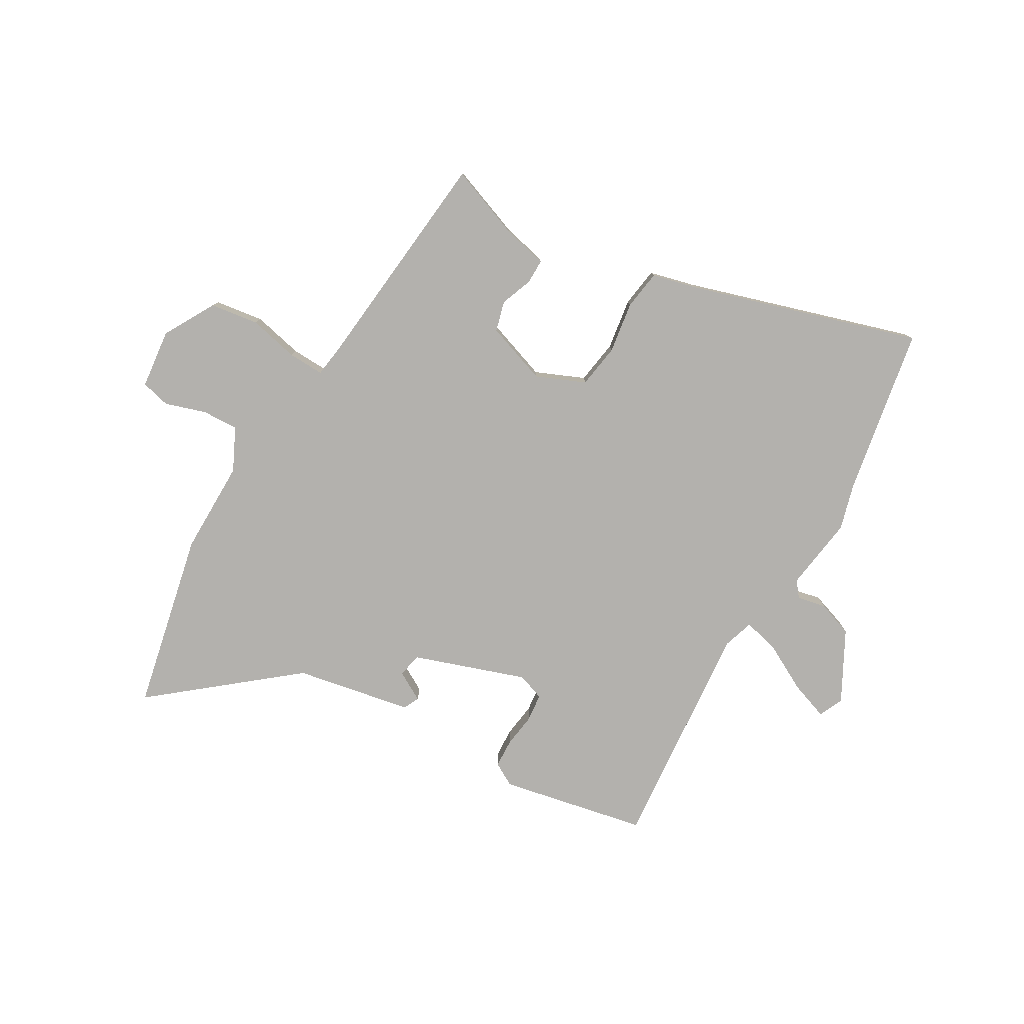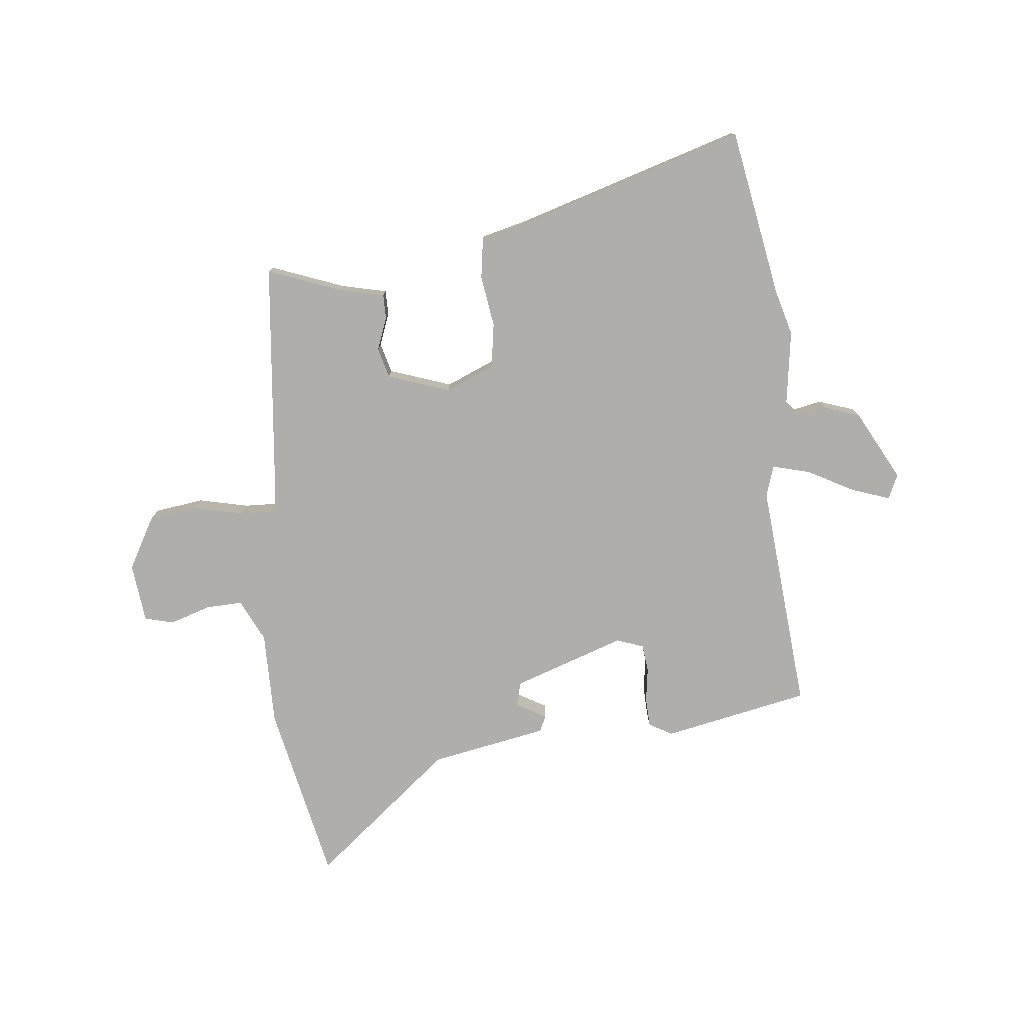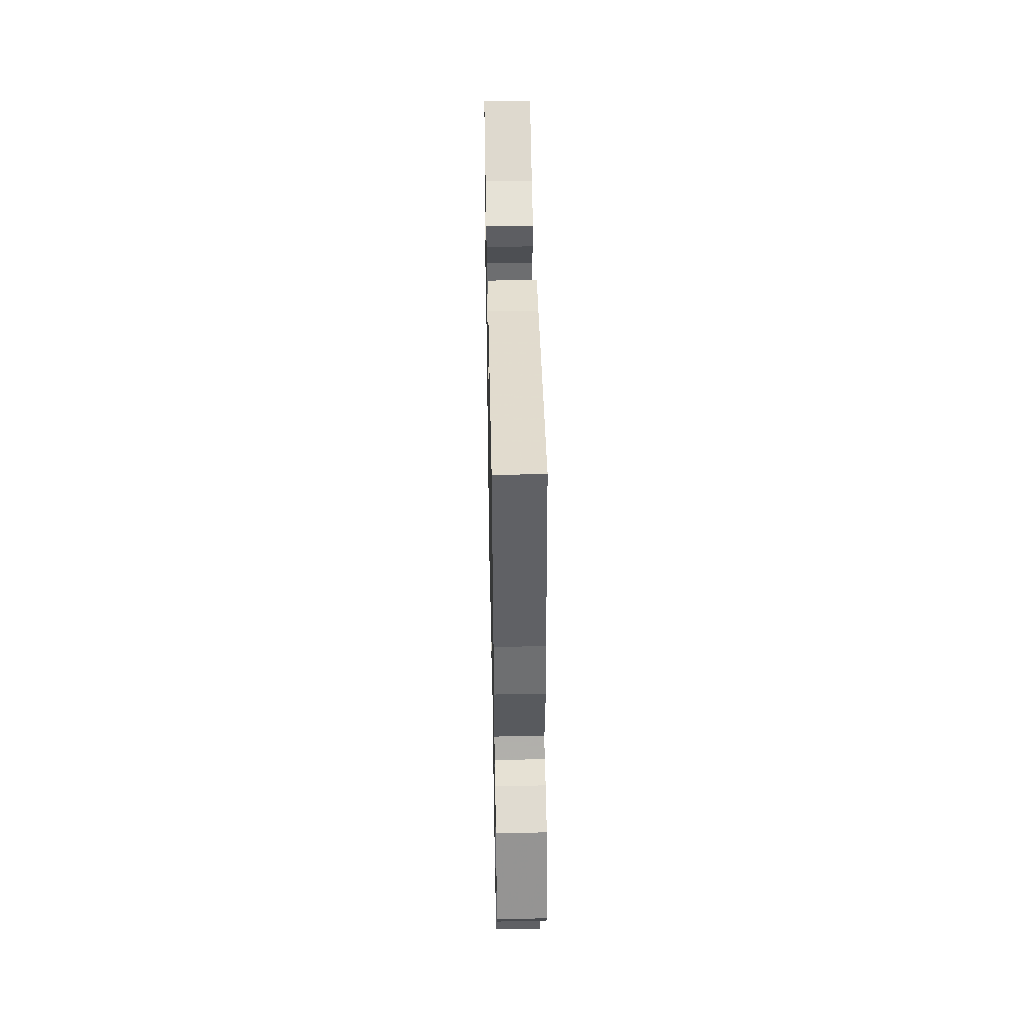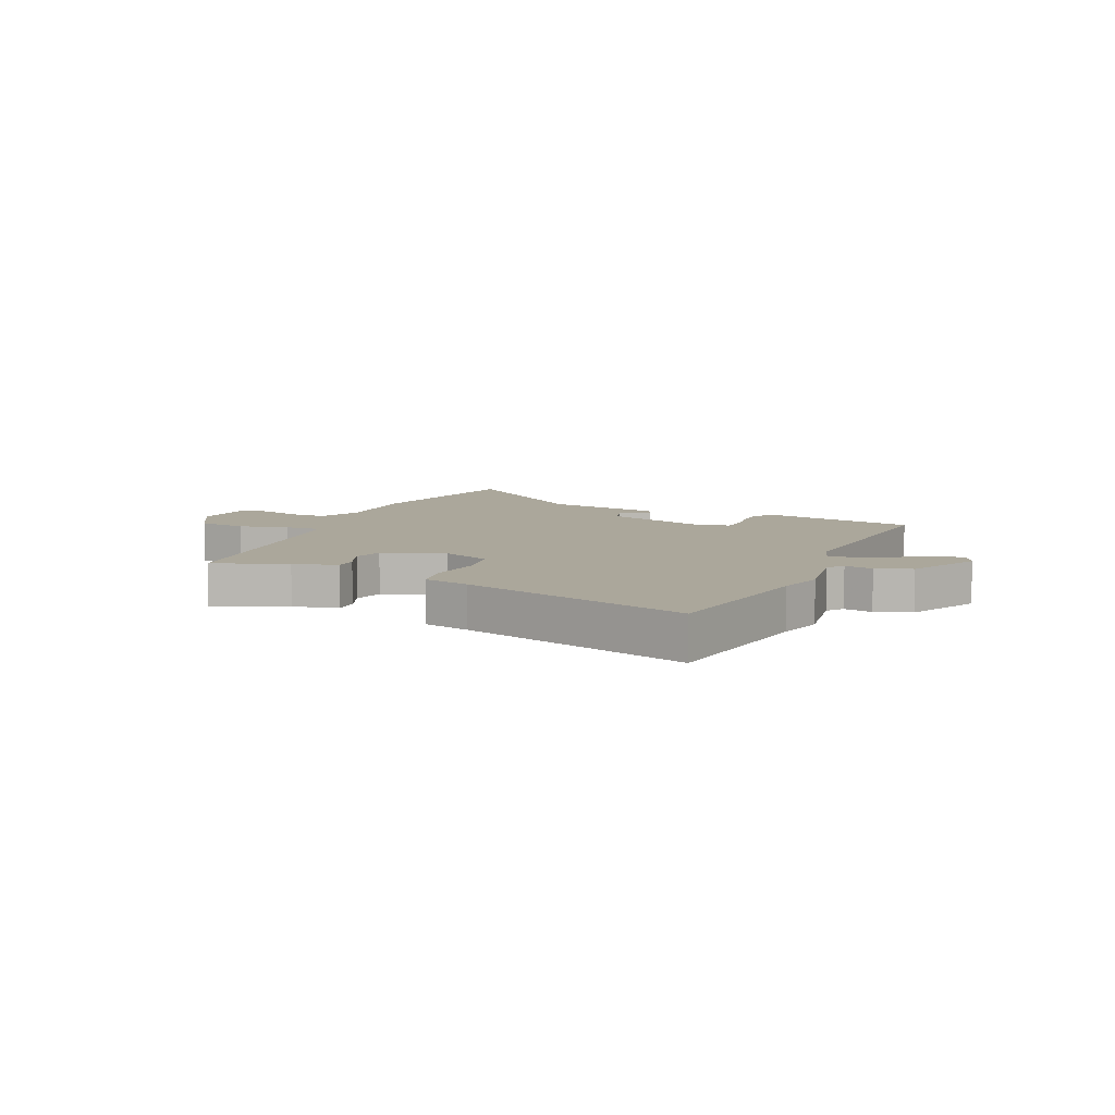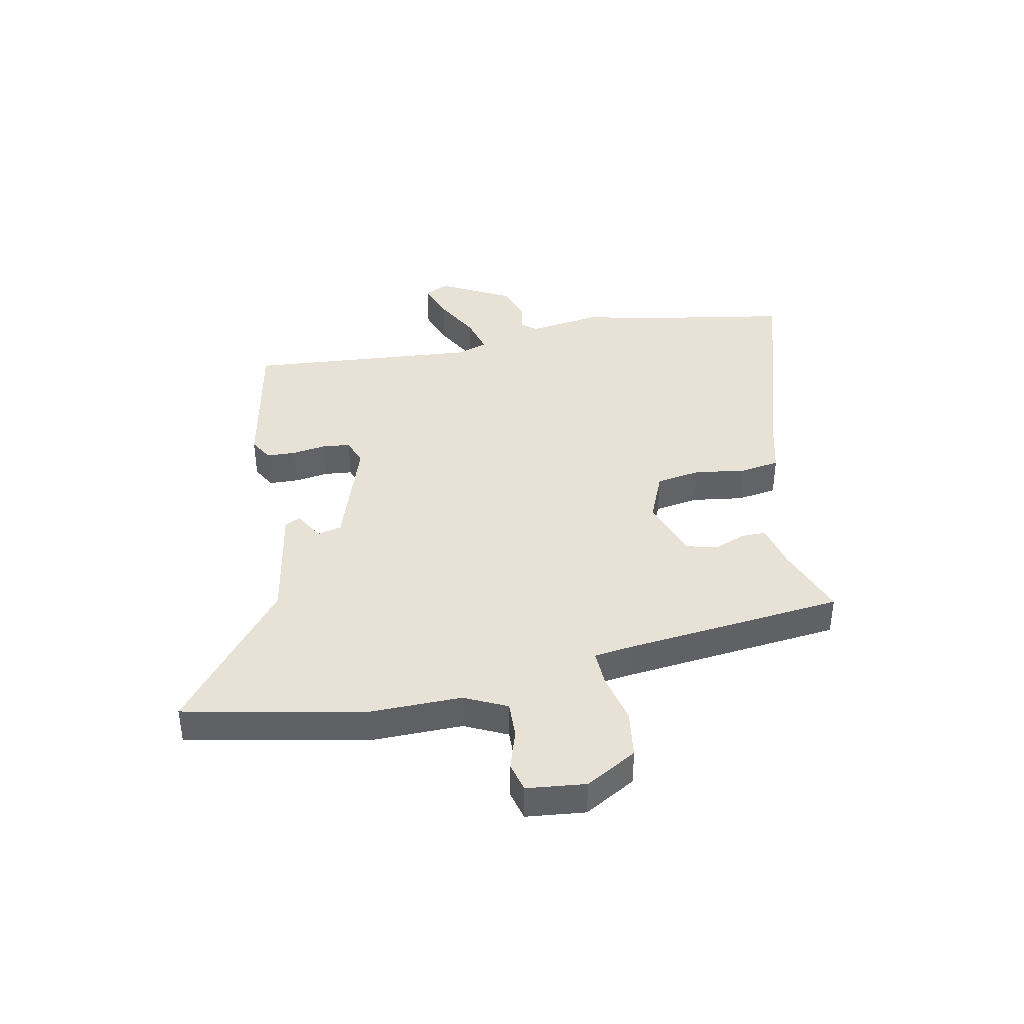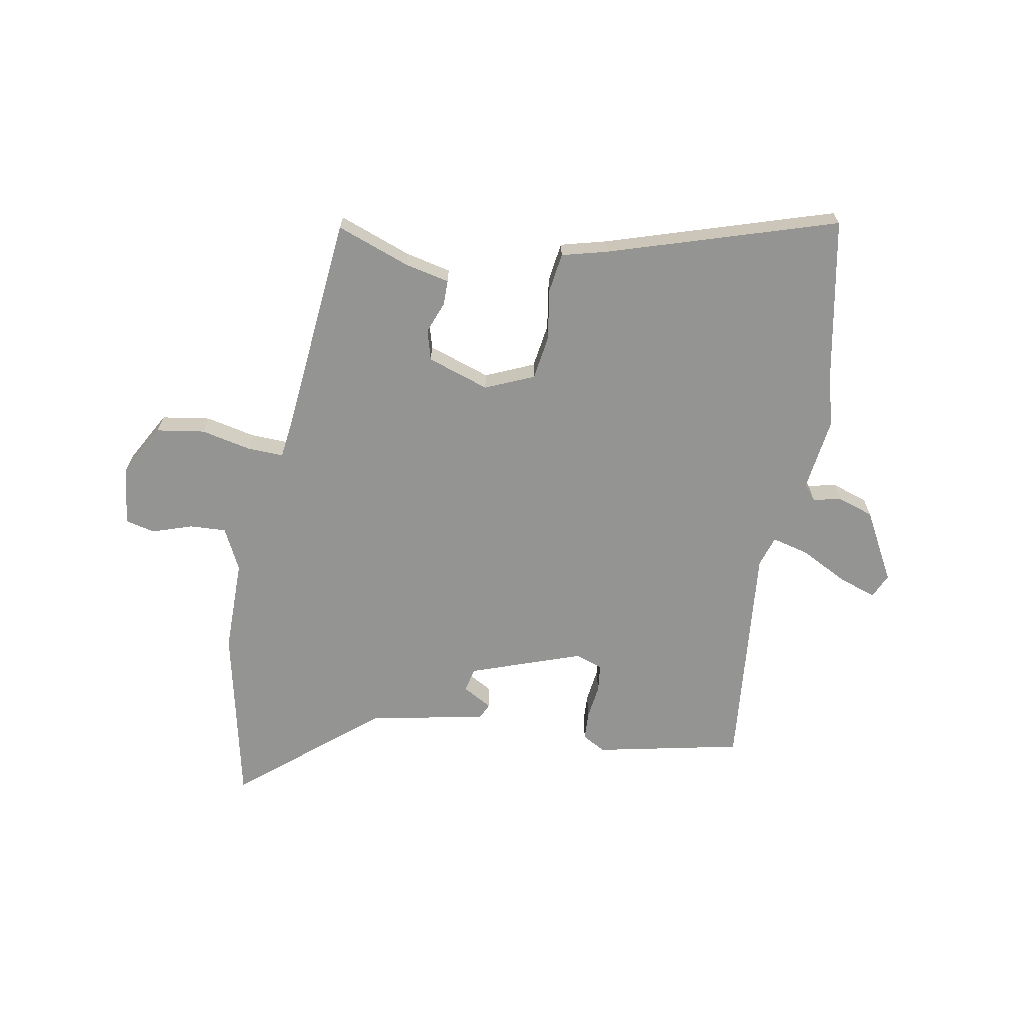
<metadata>
{"format":"obj","ext":"obj","renderer":"f3d","projection":"perspective","resolution":1024,"background":"white","views":[{"elev":-79.3,"azim":-28.6,"up":"+Y"},{"elev":-77.7,"azim":7.4,"up":"+Y"},{"elev":49.6,"azim":88.9,"up":"+Z"},{"elev":8.1,"azim":24.3,"up":"+Y"},{"elev":40.5,"azim":-100.2,"up":"+Y"},{"elev":-67.0,"azim":-8.3,"up":"+Y"}]}
</metadata>
<code>
v 0.489 0.07 -0.423
v 0.232 0.07 -0.468
v 0.192 0.07 -0.444
v 0.191 0.07 -0.393
v 0.201 0.07 -0.334
v 0.197 0.07 -0.285
v 0.15 0.07 -0.267
v -0.047 0.07 -0.329
v -0.058 0.07 -0.371
v -0.007 0.07 -0.402
v -0.021 0.07 -0.429
v -0.226 0.07 -0.462
v -0.472 0.07 -0.652
v -0.53 0.07 -0.338
v -0.525 0.07 -0.174
v -0.559 0.07 -0.099
v -0.623 0.07 -0.1
v -0.694 0.07 -0.121
v -0.745 0.07 -0.107
v -0.754 0.07 -0.003
v -0.701 0.07 0.086
v -0.616 0.07 0.096
v -0.529 0.07 0.074
v -0.466 0.07 0.07
v -0.456 0.07 0.133
v -0.407 0.07 0.521
v -0.281 0.07 0.47
v -0.203 0.07 0.45
v -0.204 0.07 0.407
v -0.227 0.07 0.351
v -0.214 0.07 0.298
v -0.107 0.07 0.258
v -0.021 0.07 0.292
v -0.007 0.07 0.369
v -0.018 0.07 0.459
v -0.006 0.07 0.528
v 0.074 0.07 0.546
v 0.476 0.07 0.658
v 0.521 0.07 0.362
v 0.541 0.07 0.282
v 0.519 0.07 0.152
v 0.54 0.07 0.125
v 0.59 0.07 0.134
v 0.652 0.07 0.111
v 0.714 0.07 -0.013
v 0.693 0.07 -0.055
v 0.627 0.07 -0.03
v 0.548 0.07 0.015
v 0.483 0.07 0.034
v 0.464 0.07 -0.02
v 0.489 0 -0.423
v 0.232 0 -0.468
v 0.192 0 -0.444
v 0.191 0 -0.393
v 0.201 0 -0.334
v 0.197 0 -0.285
v 0.15 0 -0.267
v -0.047 0 -0.329
v -0.058 0 -0.371
v -0.007 0 -0.402
v -0.021 0 -0.429
v -0.226 0 -0.462
v -0.472 0 -0.652
v -0.53 0 -0.338
v -0.525 0 -0.174
v -0.559 0 -0.099
v -0.623 0 -0.1
v -0.694 0 -0.121
v -0.745 0 -0.107
v -0.754 0 -0.003
v -0.701 0 0.086
v -0.616 0 0.096
v -0.529 0 0.074
v -0.466 0 0.07
v -0.456 0 0.133
v -0.407 0 0.521
v -0.281 0 0.47
v -0.203 0 0.45
v -0.204 0 0.407
v -0.227 0 0.351
v -0.214 0 0.298
v -0.107 0 0.258
v -0.021 0 0.292
v -0.007 0 0.369
v -0.018 0 0.459
v -0.006 0 0.528
v 0.074 0 0.546
v 0.476 0 0.658
v 0.521 0 0.362
v 0.541 0 0.282
v 0.519 0 0.152
v 0.54 0 0.125
v 0.59 0 0.134
v 0.652 0 0.111
v 0.714 0 -0.013
v 0.693 0 -0.055
v 0.627 0 -0.03
v 0.548 0 0.015
v 0.483 0 0.034
v 0.464 0 -0.02
f 46 47 48
f 45 46 48
f 44 45 48
f 43 44 48
f 42 43 48
f 41 42 48 49
f 41 49 50
f 40 41 50
f 39 40 50
f 37 38 39 50
f 37 50 1
f 36 37 1
f 35 36 1
f 34 35 1
f 27 28 29 30
f 27 30 31
f 26 27 31
f 25 26 31
f 24 25 31 32
f 21 22 23
f 20 21 23
f 19 20 23
f 18 19 23
f 17 18 23
f 16 17 23 24
f 24 32 33
f 16 24 33
f 15 16 33
f 14 15 33
f 13 14 33
f 12 13 33
f 9 10 11 12
f 3 4 5
f 2 3 5
f 1 2 5
f 1 5 6
f 33 34 1 6
f 8 9 12 33
f 7 8 33
f 6 7 33
f 98 97 96
f 98 96 95
f 98 95 94
f 98 94 93
f 98 93 92
f 99 98 92 91
f 100 99 91
f 100 91 90
f 100 90 89
f 100 89 88 87
f 51 100 87
f 51 87 86
f 51 86 85
f 51 85 84
f 80 79 78 77
f 81 80 77
f 81 77 76
f 81 76 75
f 82 81 75 74
f 73 72 71
f 73 71 70
f 73 70 69
f 73 69 68
f 73 68 67
f 74 73 67 66
f 83 82 74
f 83 74 66
f 83 66 65
f 83 65 64
f 83 64 63
f 83 63 62
f 62 61 60 59
f 55 54 53
f 55 53 52
f 55 52 51
f 56 55 51
f 56 51 84 83
f 83 62 59 58
f 83 58 57
f 83 57 56
f 1 51 52 2
f 2 52 53 3
f 3 53 54 4
f 4 54 55 5
f 5 55 56 6
f 6 56 57 7
f 7 57 58 8
f 8 58 59 9
f 9 59 60 10
f 10 60 61 11
f 11 61 62 12
f 12 62 63 13
f 13 63 64 14
f 14 64 65 15
f 15 65 66 16
f 16 66 67 17
f 17 67 68 18
f 18 68 69 19
f 19 69 70 20
f 20 70 71 21
f 21 71 72 22
f 22 72 73 23
f 23 73 74 24
f 24 74 75 25
f 25 75 76 26
f 26 76 77 27
f 27 77 78 28
f 28 78 79 29
f 29 79 80 30
f 30 80 81 31
f 31 81 82 32
f 32 82 83 33
f 33 83 84 34
f 34 84 85 35
f 35 85 86 36
f 36 86 87 37
f 37 87 88 38
f 38 88 89 39
f 39 89 90 40
f 40 90 91 41
f 41 91 92 42
f 42 92 93 43
f 43 93 94 44
f 44 94 95 45
f 45 95 96 46
f 46 96 97 47
f 47 97 98 48
f 48 98 99 49
f 49 99 100 50
f 50 100 51 1

</code>
